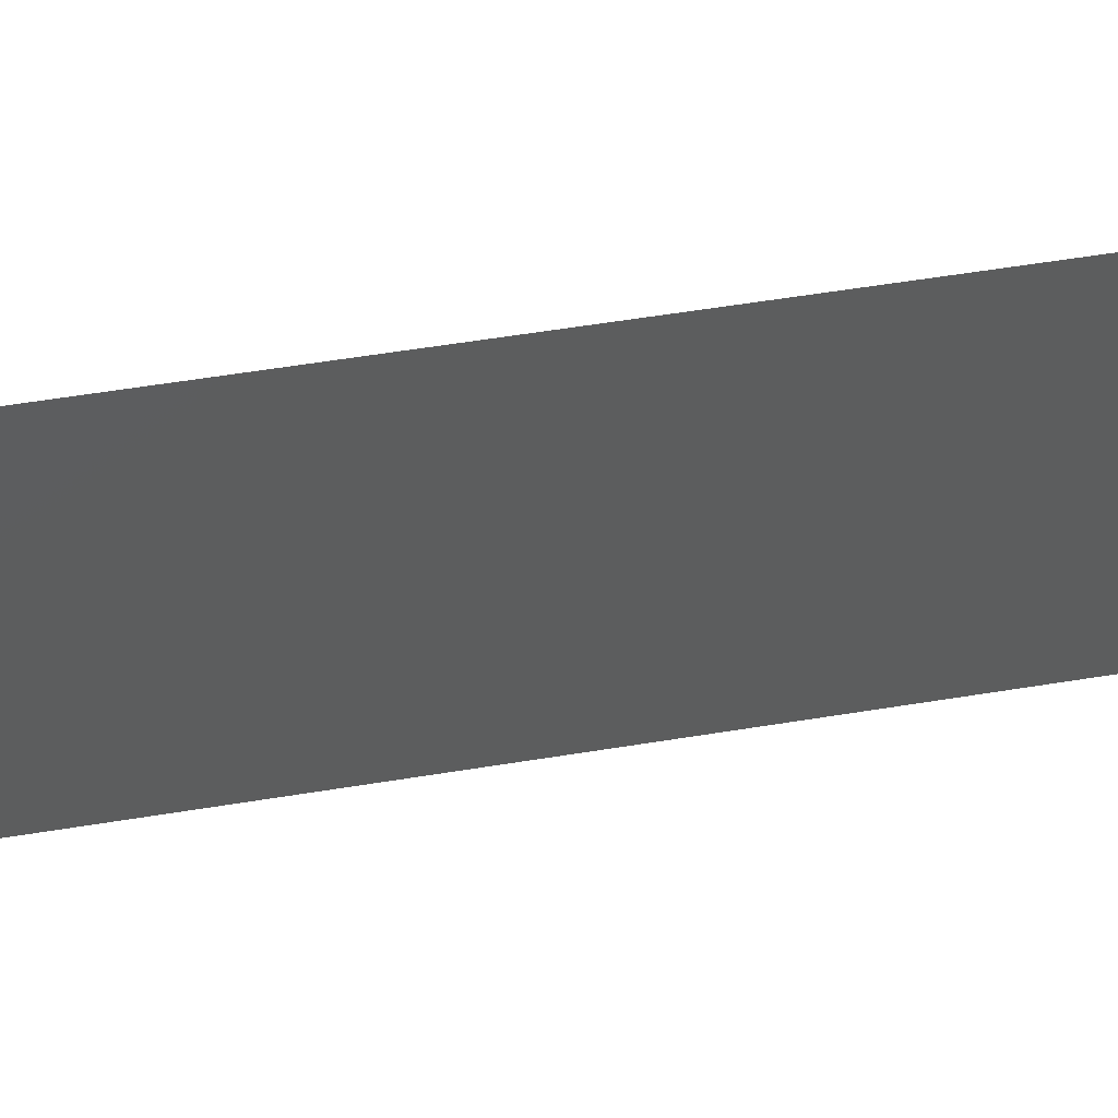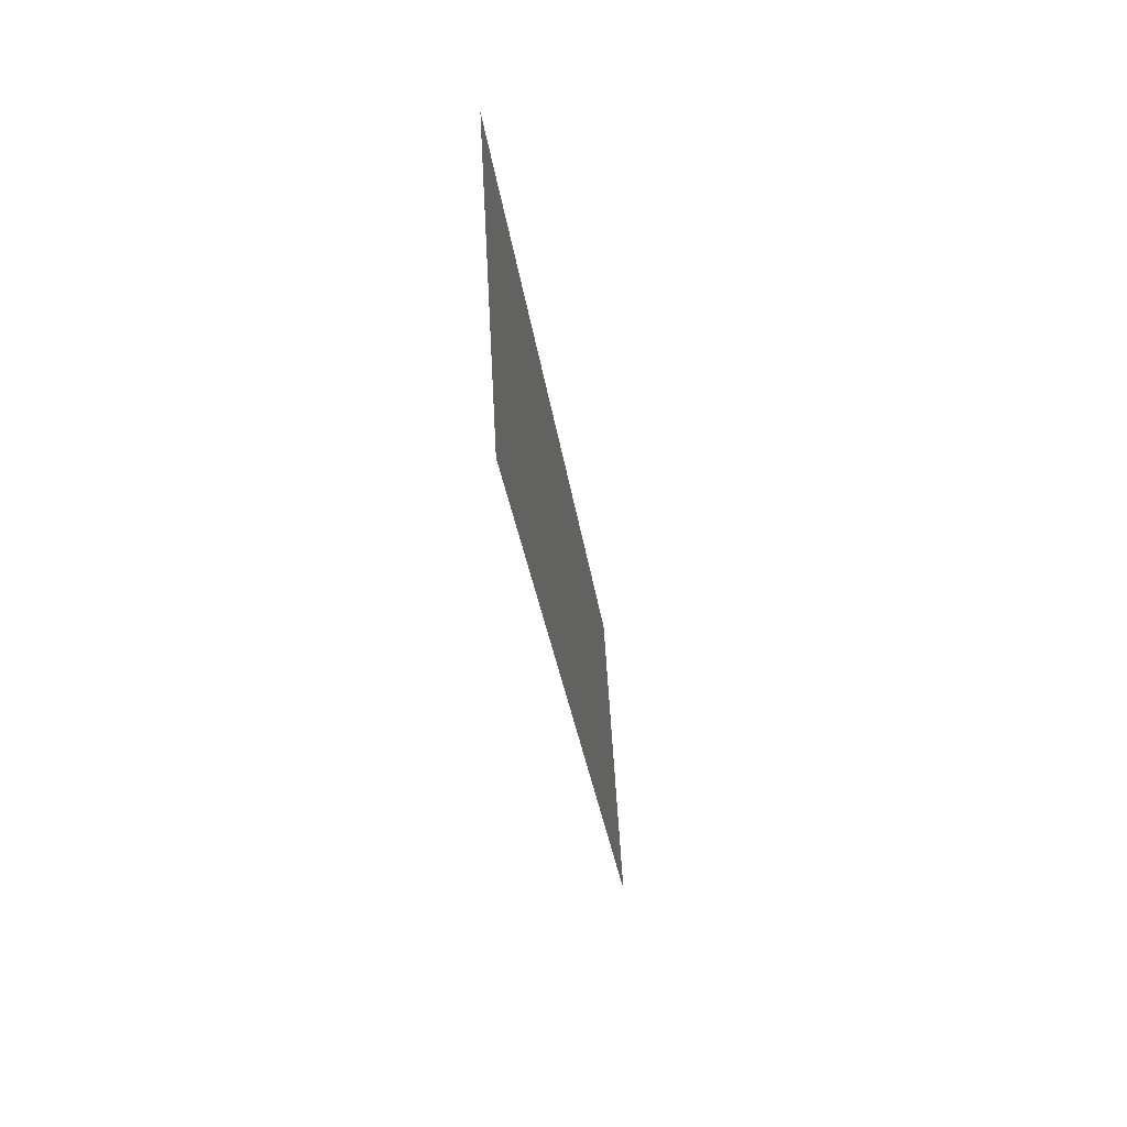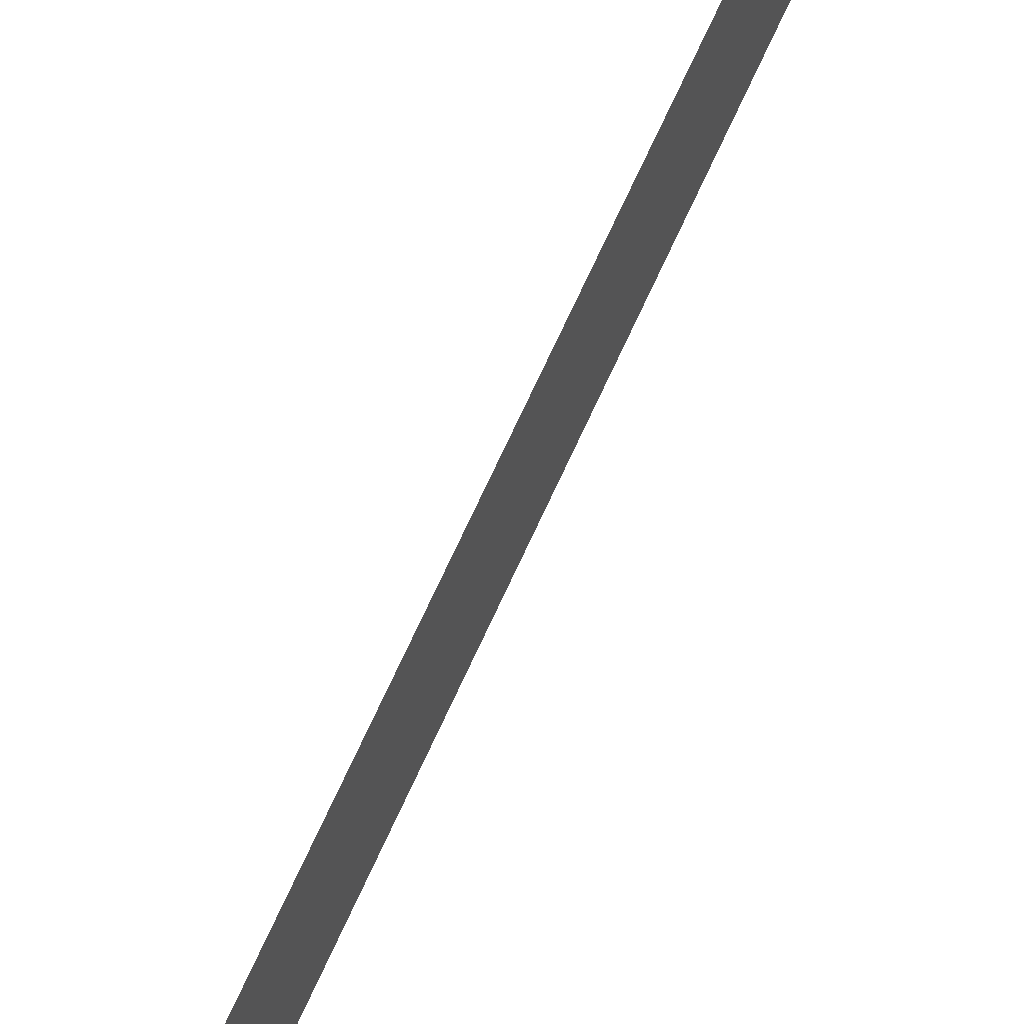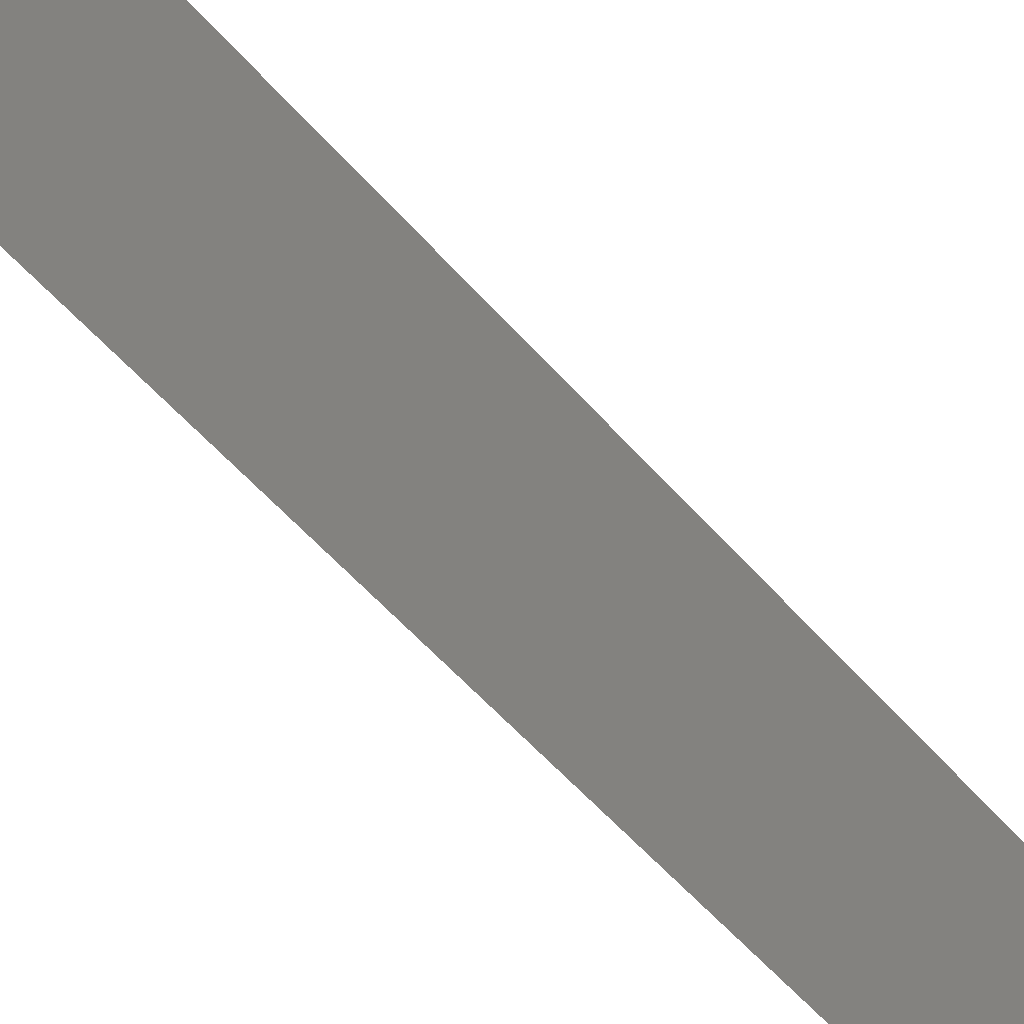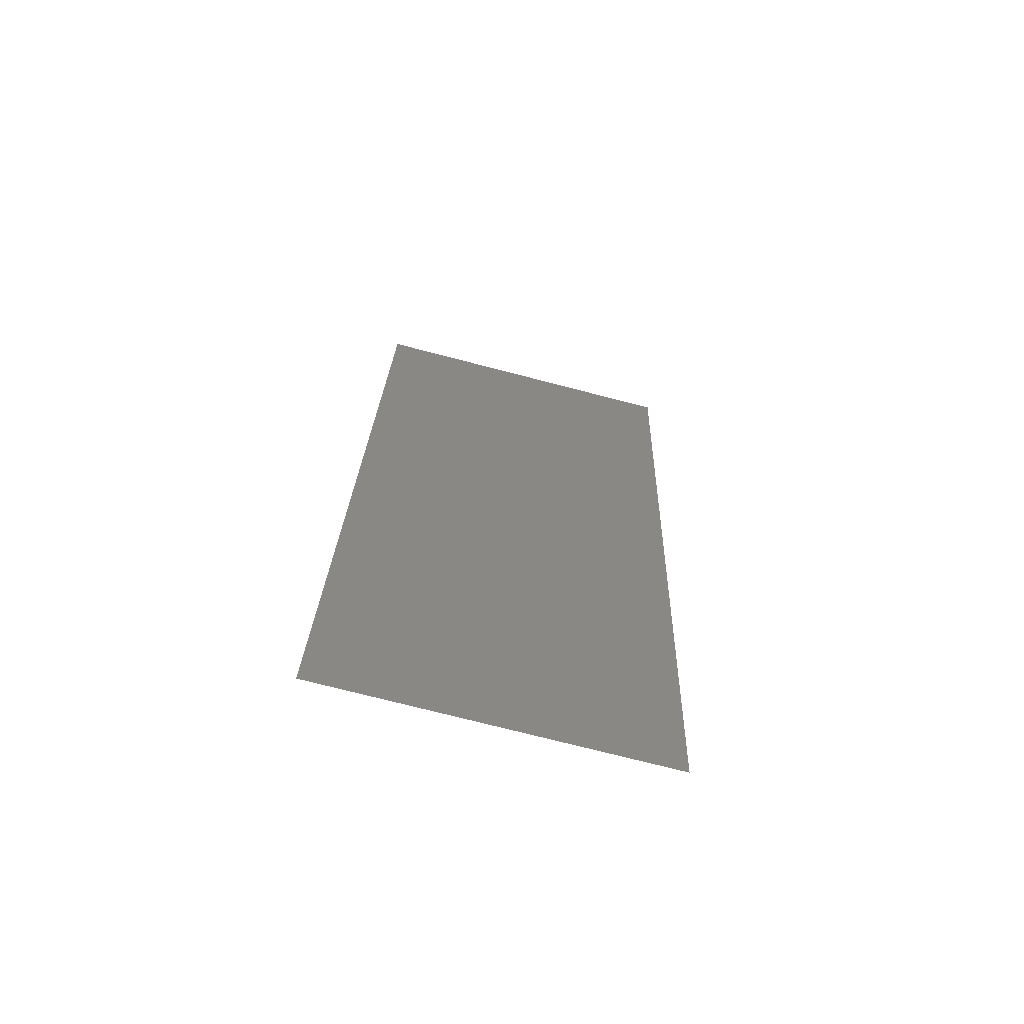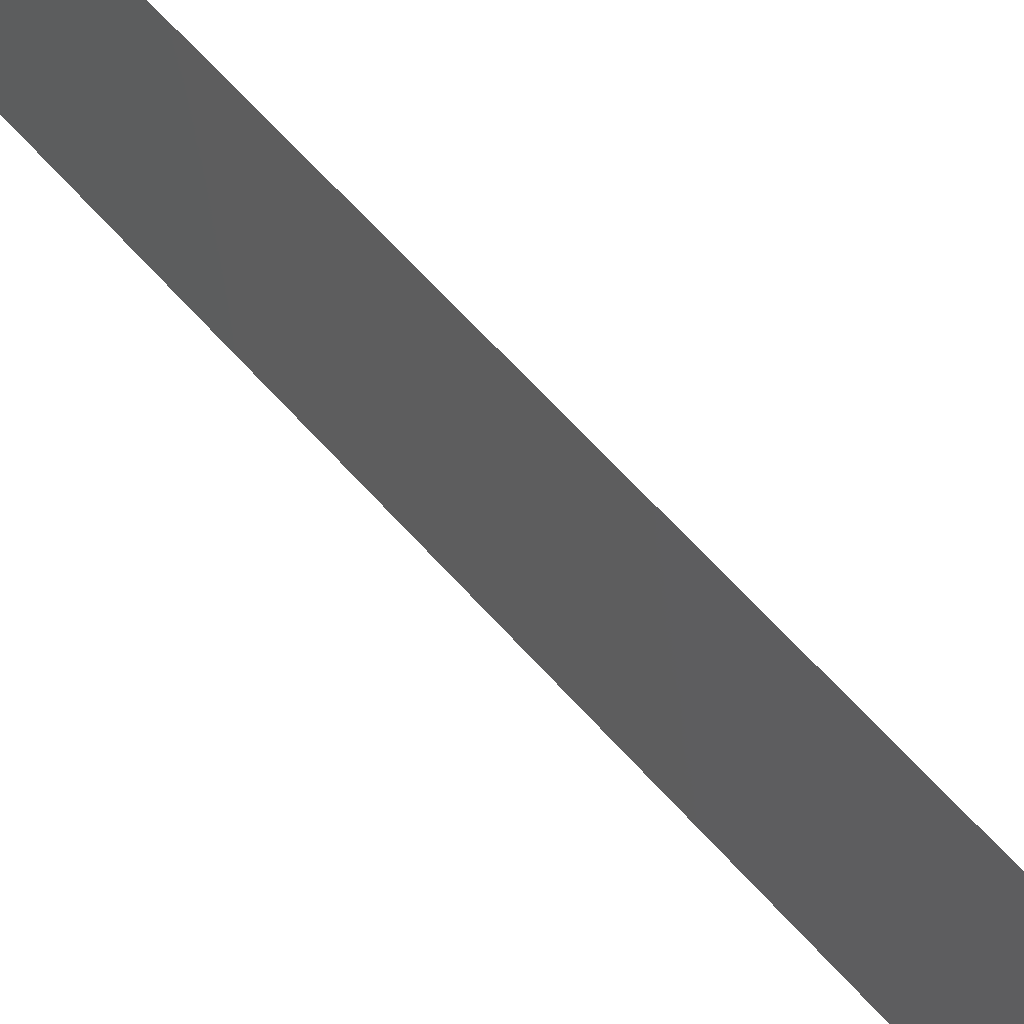
<metadata>
{"format":"stl","ext":"stl","renderer":"f3d","projection":"perspective","resolution":1024,"background":"white","views":[{"elev":57.0,"azim":87.8,"up":"+Z"},{"elev":59.7,"azim":-3.2,"up":"+Y"},{"elev":78.3,"azim":32.8,"up":"+Z"},{"elev":-56.2,"azim":47.9,"up":"+Z"},{"elev":-73.9,"azim":-104.5,"up":"+Y"},{"elev":67.5,"azim":145.0,"up":"+Z"}]}
</metadata>
<code>
# stl→obj: 21 verts, 26 faces
v 0.003851 0.03168 0.02
v 0.003055 0.03777 0.009546
v 0.002468 0.04224 0.02
v 0.005234 0.02112 0
v 0.006029 0.01505 0.01059
v 0.006617 0.01056 0
v 0.004543 0.0264 0.01002
v 0.003851 0.03168 0
v 0.005234 0.02112 0.02
v 0.001085 0.05281 0.02
v 0.002075 0.04525 0.01227
v 0.001085 0.05281 0.01
v 0.008 0 0
v 0.007011 0.007554 0.007742
v 0.008 0 0.01
v 0.002468 0.04224 0
v 0.006617 0.01056 0.02
v 0.001867 0.04684 0.005695
v 0.007218 0.005971 0.01432
v 0.001085 0.05281 0
v 0.008 0 0.02
f 1 2 3
f 4 5 6
f 4 7 5
f 8 7 4
f 1 7 2
f 2 7 8
f 9 7 1
f 5 7 9
f 10 11 12
f 13 14 15
f 16 2 8
f 17 5 9
f 3 11 10
f 6 14 13
f 5 14 6
f 2 11 3
f 16 18 2
f 17 19 5
f 5 19 14
f 2 18 11
f 20 18 16
f 21 19 17
f 12 18 20
f 15 19 21
f 14 19 15
f 11 18 12

</code>
